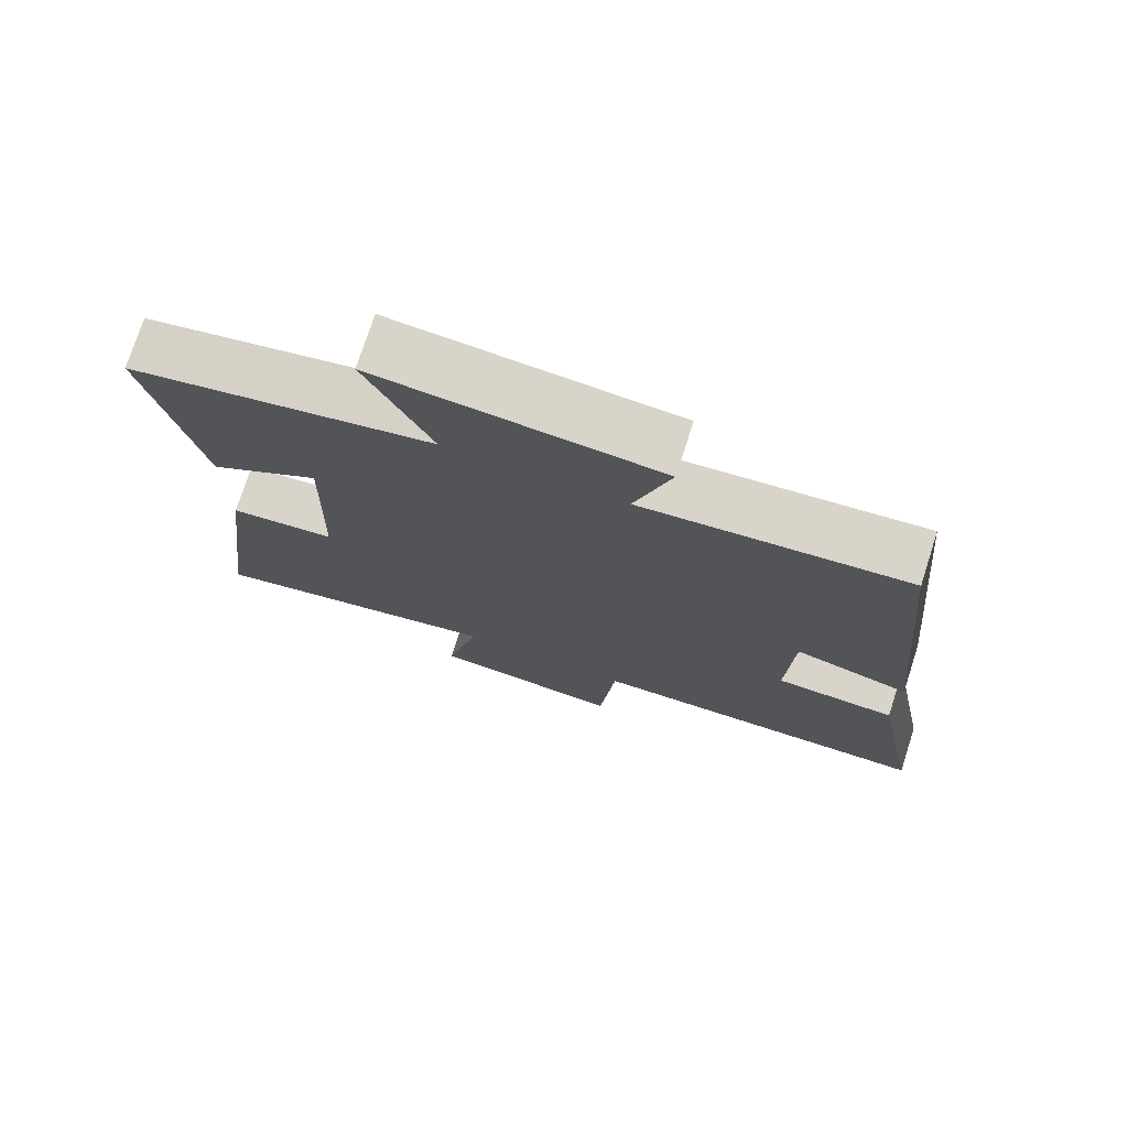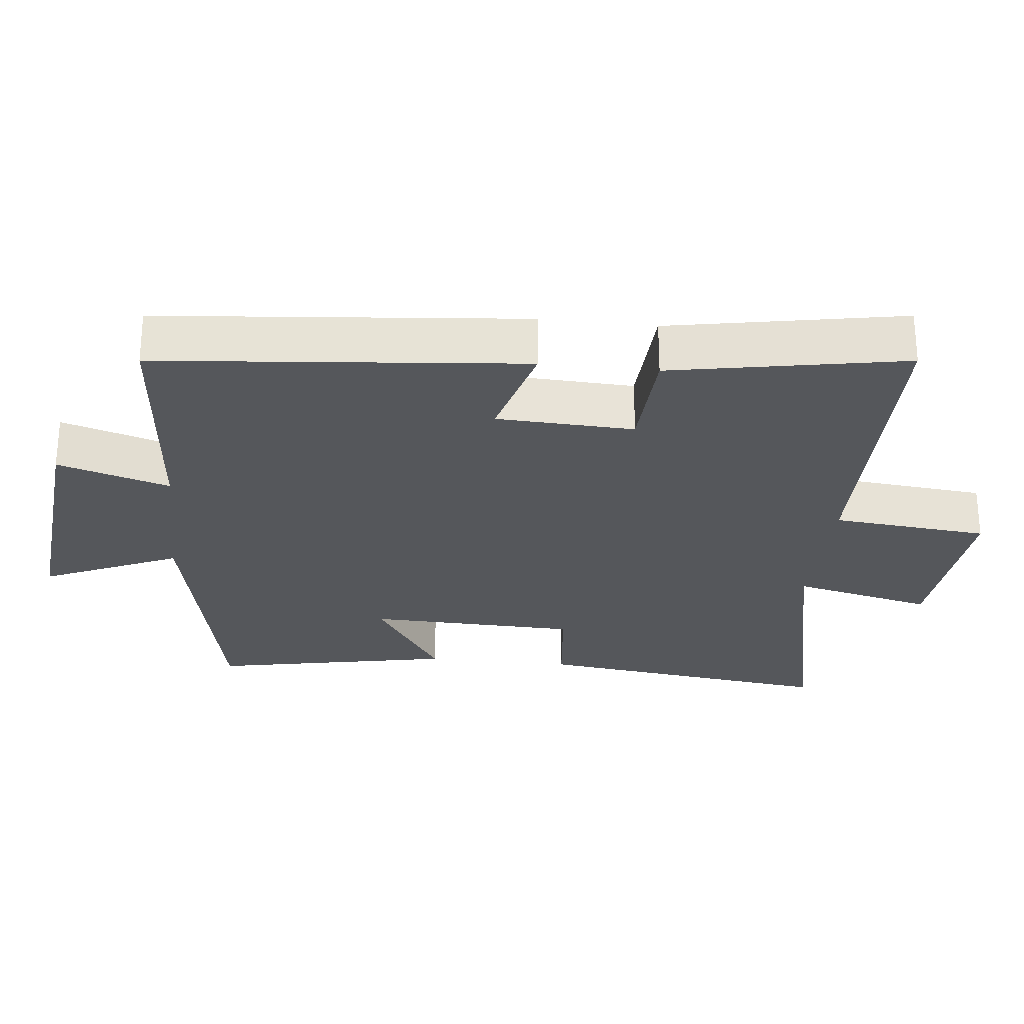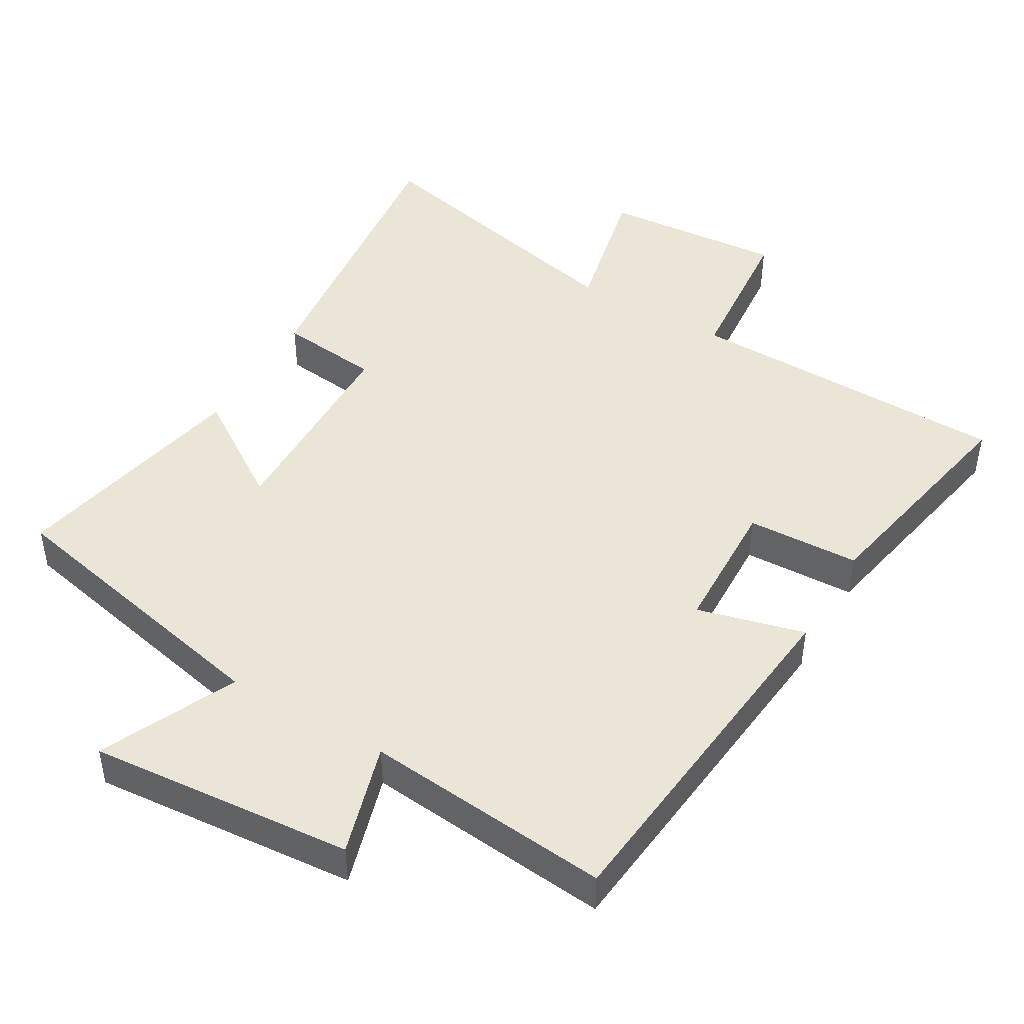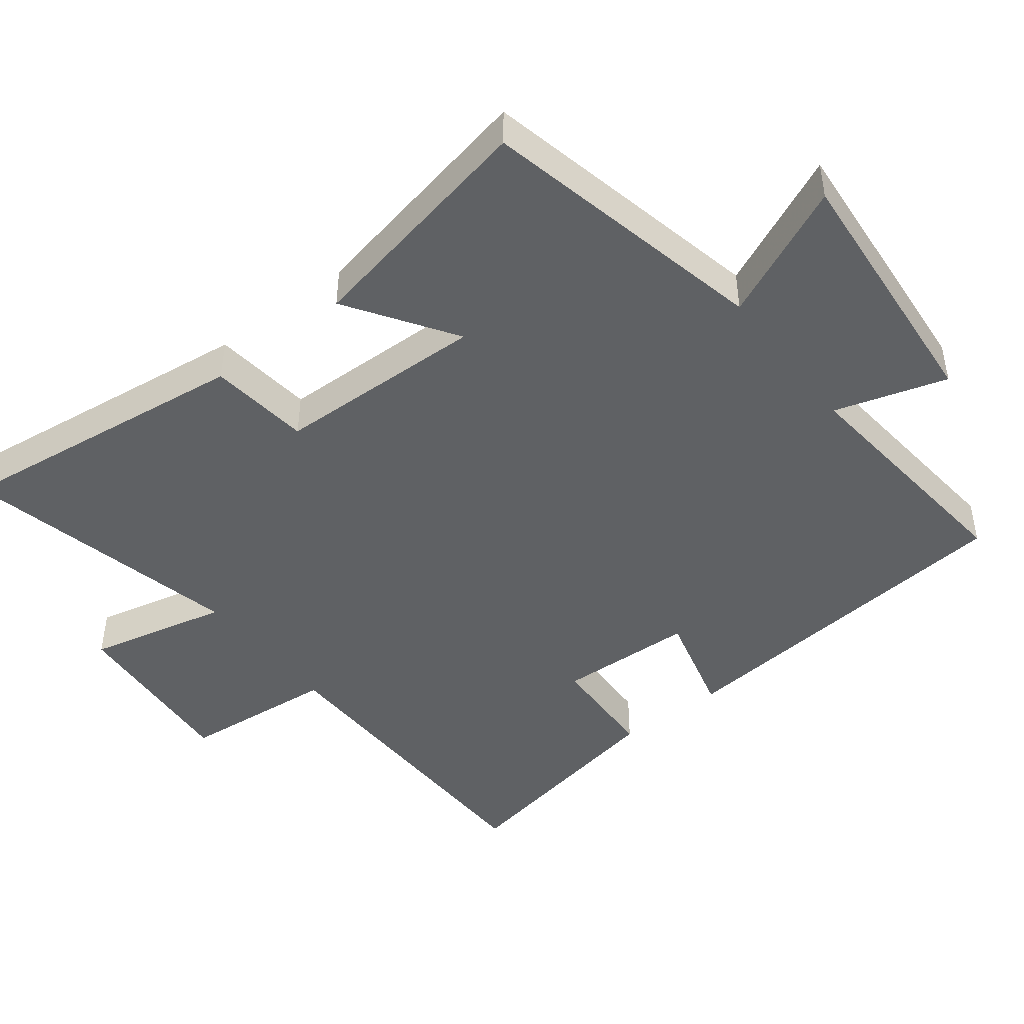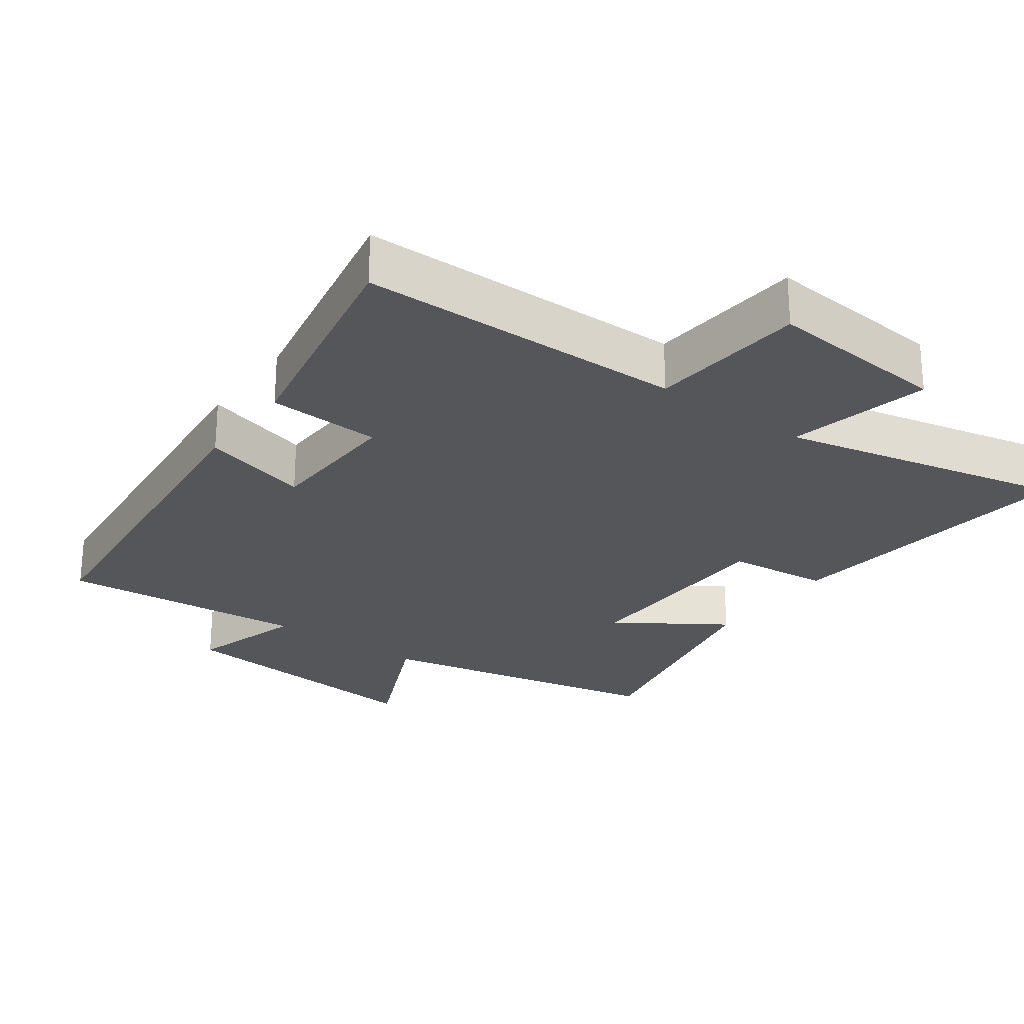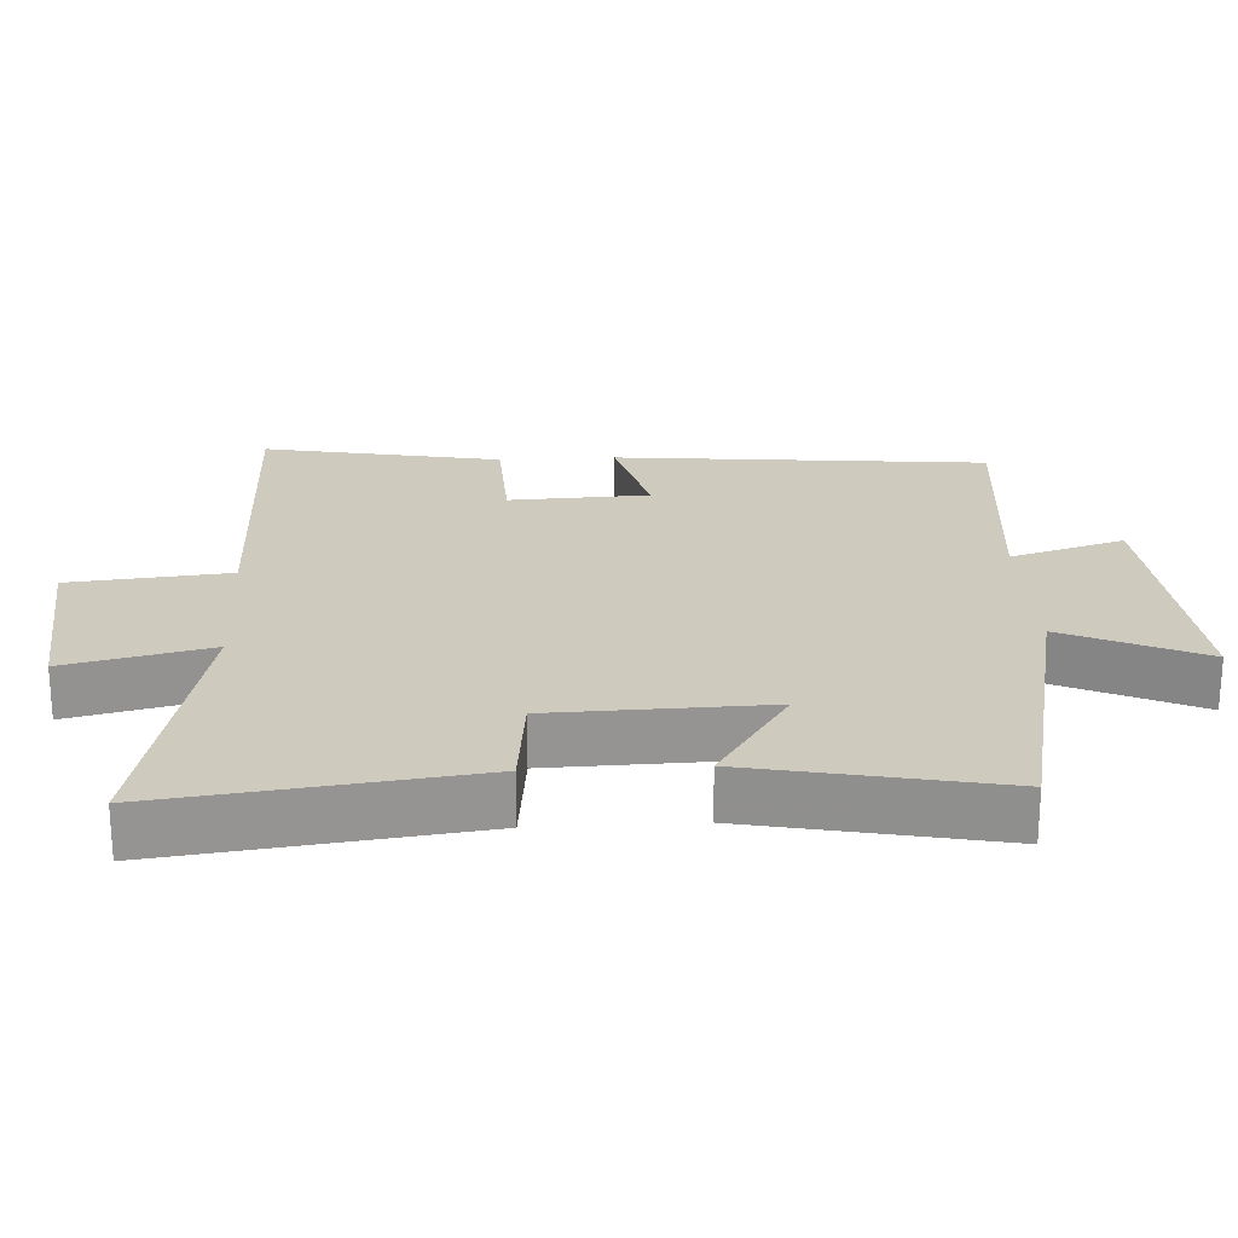
<metadata>
{"format":"obj","ext":"obj","renderer":"f3d","projection":"perspective","resolution":1024,"background":"white","views":[{"elev":75.1,"azim":17.9,"up":"+Z"},{"elev":-27.0,"azim":83.6,"up":"+Y"},{"elev":45.8,"azim":30.6,"up":"+Y"},{"elev":-45.5,"azim":-52.2,"up":"+Y"},{"elev":-26.1,"azim":144.0,"up":"+Y"},{"elev":23.2,"azim":-93.2,"up":"+Y"}]}
</metadata>
<code>
v 0.564 0.07 -0.493
v 0.093 0.07 -0.5
v 0.072 0.07 -0.726
v -0.19 0.07 -0.704
v -0.143 0.07 -0.5
v -0.554 0.07 -0.592
v -0.5 0.07 -0.156
v -0.353 0.07 -0.14
v -0.345 0.07 0.164
v -0.5 0.07 0.062
v -0.571 0.07 0.411
v -0.152 0.07 0.5
v -0.241 0.07 0.696
v 0.141 0.07 0.662
v 0.092 0.07 0.5
v 0.449 0.07 0.533
v 0.5 0.07 0.007
v 0.345 0.07 0.048
v 0.337 0.07 -0.15
v 0.5 0.07 -0.157
v 0.564 0 -0.493
v 0.093 0 -0.5
v 0.072 0 -0.726
v -0.19 0 -0.704
v -0.143 0 -0.5
v -0.554 0 -0.592
v -0.5 0 -0.156
v -0.353 0 -0.14
v -0.345 0 0.164
v -0.5 0 0.062
v -0.571 0 0.411
v -0.152 0 0.5
v -0.241 0 0.696
v 0.141 0 0.662
v 0.092 0 0.5
v 0.449 0 0.533
v 0.5 0 0.007
v 0.345 0 0.048
v 0.337 0 -0.15
v 0.5 0 -0.157
f 19 20 1 2
f 18 19 2
f 15 16 17 18
f 15 18 2
f 12 13 14 15
f 11 12 15
f 10 11 15
f 9 10 15
f 15 2 3
f 9 15 3
f 8 9 3
f 5 6 7 8
f 5 8 3
f 3 4 5
f 22 21 40 39
f 22 39 38
f 38 37 36 35
f 22 38 35
f 35 34 33 32
f 35 32 31
f 35 31 30
f 35 30 29
f 23 22 35
f 23 35 29
f 23 29 28
f 28 27 26 25
f 23 28 25
f 25 24 23
f 1 21 22 2
f 2 22 23 3
f 3 23 24 4
f 4 24 25 5
f 5 25 26 6
f 6 26 27 7
f 7 27 28 8
f 8 28 29 9
f 9 29 30 10
f 10 30 31 11
f 11 31 32 12
f 12 32 33 13
f 13 33 34 14
f 14 34 35 15
f 15 35 36 16
f 16 36 37 17
f 17 37 38 18
f 18 38 39 19
f 19 39 40 20
f 20 40 21 1

</code>
